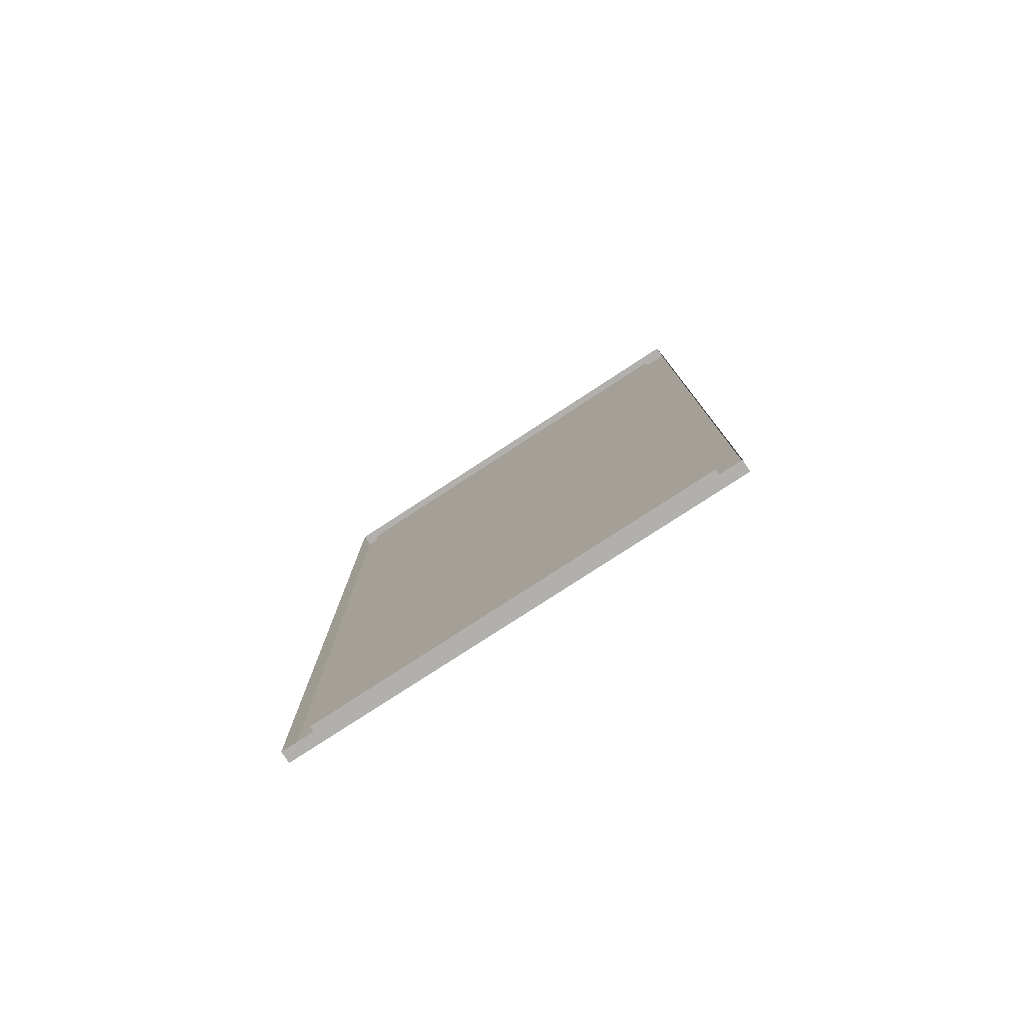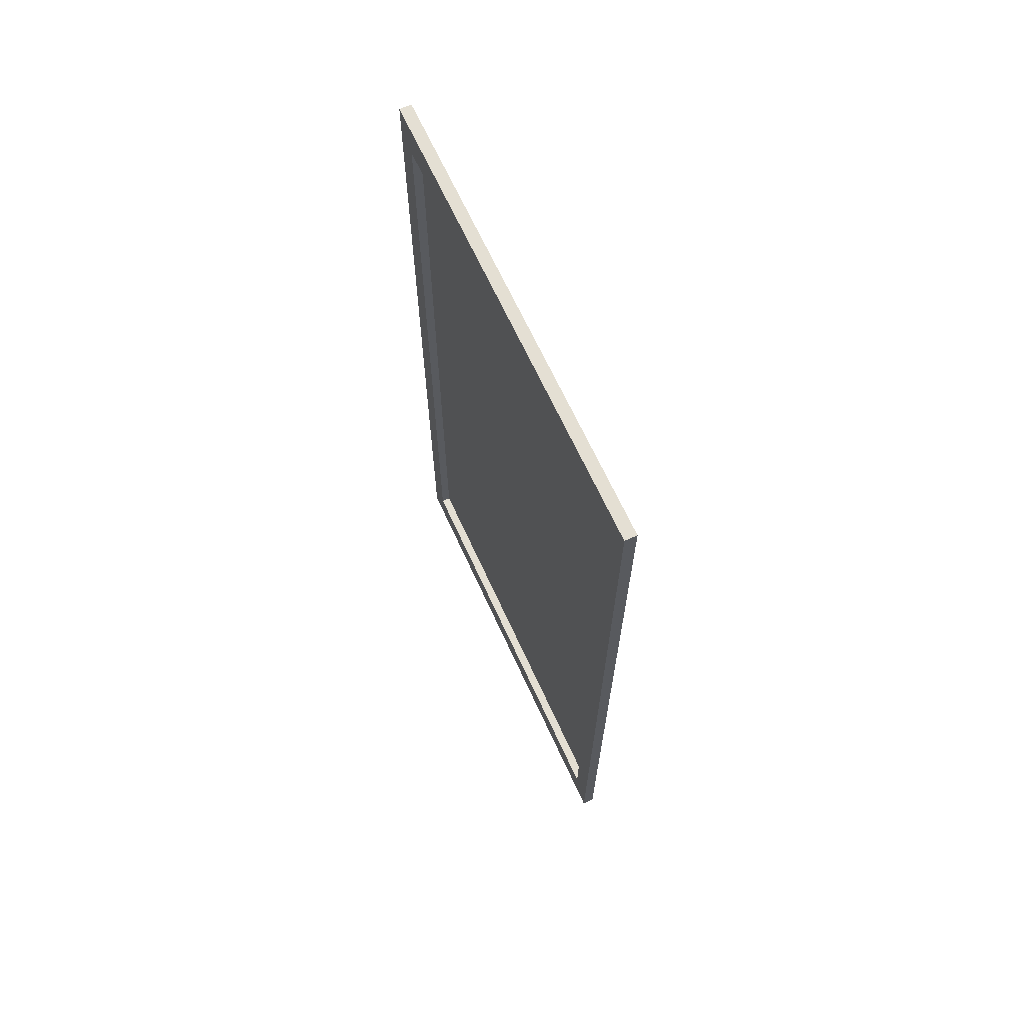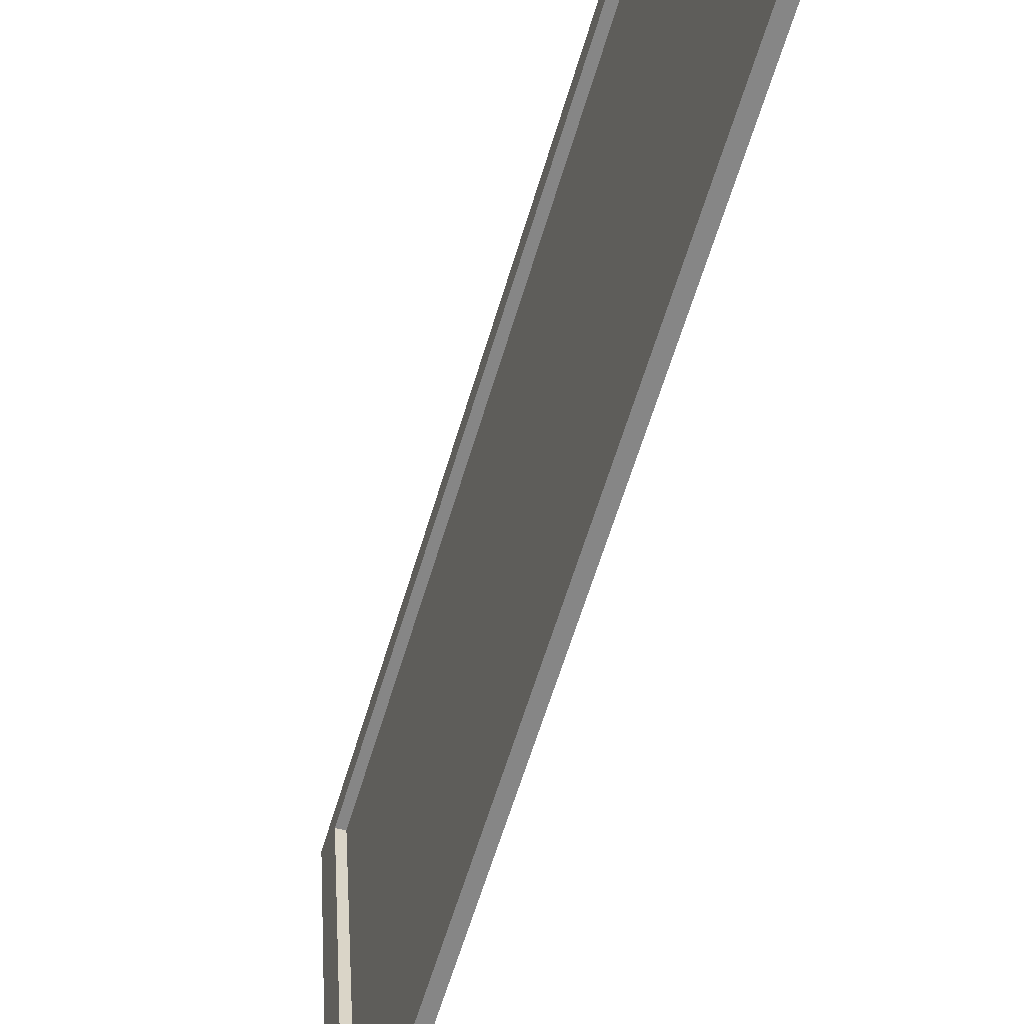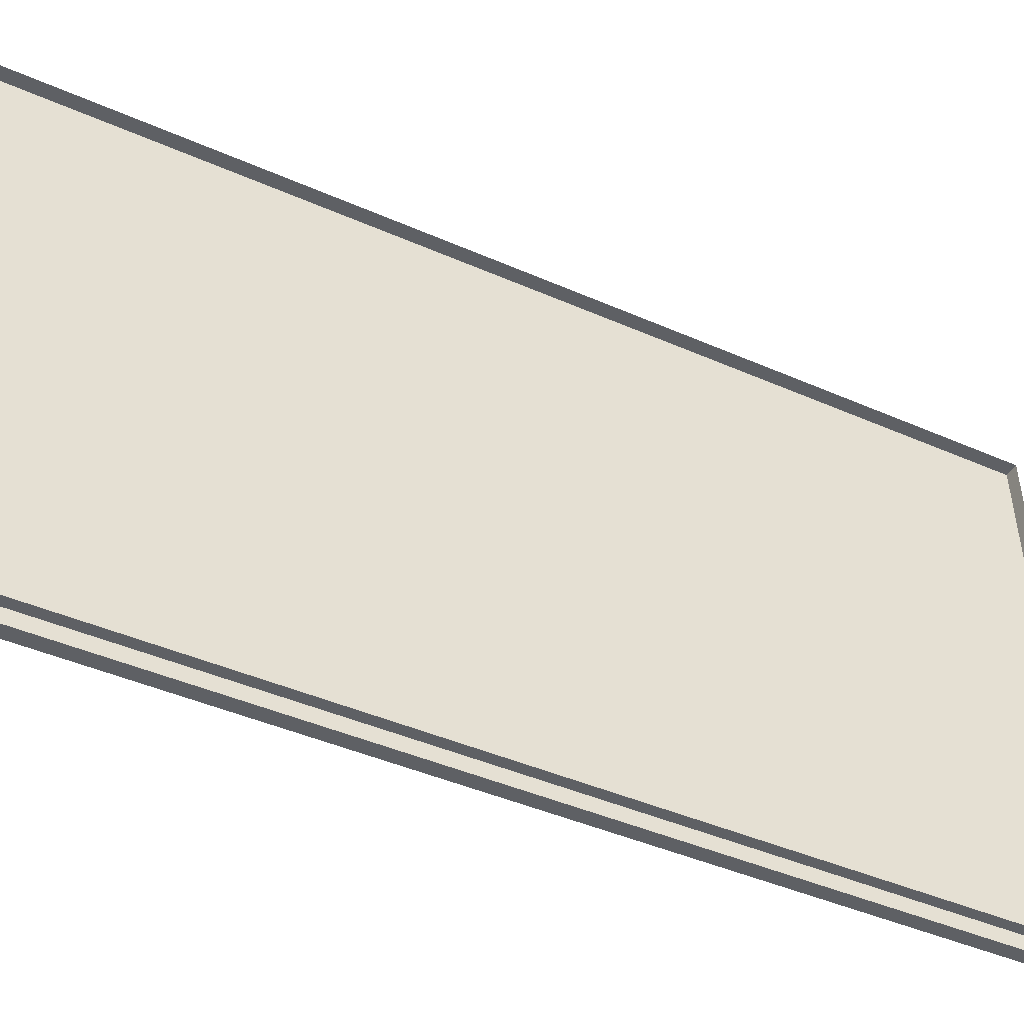
<metadata>
{"format":"obj","ext":"obj","renderer":"f3d","projection":"perspective","resolution":1024,"background":"white","views":[{"elev":-78.7,"azim":-60.8,"up":"+Z"},{"elev":66.8,"azim":151.5,"up":"+Z"},{"elev":-62.9,"azim":163.2,"up":"+Y"},{"elev":-39.9,"azim":-119.2,"up":"+Y"}]}
</metadata>
<code>
g default
v -6.145 3.374 5.652
v -6.125 3.669 5.652
v -5.982 5.76 5.652
v -5.9 6.953 5.652
v -5.756 9.044 5.652
v -5.736 9.339 5.652
v -6.145 3.374 5.157
v -6.125 3.669 5.157
v -5.982 5.76 5.157
v -5.9 6.953 5.157
v -5.756 9.044 5.157
v -5.736 9.339 5.157
v -6.145 3.374 1.13
v -6.125 3.669 1.13
v -5.756 9.044 1.13
v -5.736 9.339 1.13
v -6.145 3.374 -1.13
v -6.125 3.669 -1.13
v -5.756 9.044 -1.13
v -5.736 9.339 -1.13
v -6.145 3.374 -5.157
v -6.125 3.669 -5.157
v -5.982 5.76 -5.157
v -5.9 6.953 -5.157
v -5.756 9.044 -5.157
v -5.736 9.339 -5.157
v -6.145 3.374 -5.652
v -6.125 3.669 -5.652
v -5.982 5.76 -5.652
v -5.9 6.953 -5.652
v -5.756 9.044 -5.652
v -5.736 9.339 -5.652
v -6.243 3.677 5.157
v -6.099 5.768 5.157
v -6.099 5.768 1.13
v -6.243 3.677 1.13
v -6.017 6.961 5.157
v -6.017 6.961 1.13
v -5.873 9.052 5.157
v -5.873 9.052 1.13
v -6.099 5.768 -1.13
v -6.243 3.677 -1.13
v -6.017 6.961 -1.13
v -5.873 9.052 -1.13
v -6.099 5.768 -5.157
v -6.243 3.677 -5.157
v -6.017 6.961 -5.157
v -5.873 9.052 -5.157
v -6.298 3.384 5.652
v -6.278 3.679 5.652
v -6.298 3.384 5.157
v -6.135 5.77 5.652
v -6.053 6.963 5.652
v -5.909 9.055 5.652
v -5.889 9.35 5.652
v -5.889 9.35 5.157
v -6.298 3.384 1.13
v -5.889 9.35 1.13
v -6.298 3.384 -1.13
v -5.889 9.35 -1.13
v -6.298 3.384 -5.157
v -5.889 9.35 -5.157
v -6.298 3.384 -5.652
v -5.889 9.35 -5.652
v -6.278 3.679 -5.652
v -6.135 5.77 -5.652
v -6.053 6.963 -5.652
v -5.909 9.055 -5.652
g pPlane1
f 1 7 8 2
f 2 8 9 3
f 3 9 10 4
f 4 10 11 5
f 5 11 12 6
f 7 13 14 8
f 33 36 35 34
f 34 35 38 37
f 37 38 40 39
f 11 15 16 12
f 13 17 18 14
f 36 42 41 35
f 35 41 43 38
f 38 43 44 40
f 15 19 20 16
f 17 21 22 18
f 42 46 45 41
f 41 45 47 43
f 43 47 48 44
f 19 25 26 20
f 21 27 28 22
f 22 28 29 23
f 23 29 30 24
f 24 30 31 25
f 25 31 32 26
f 8 33 34 9
f 14 36 33 8
f 9 34 37 10
f 10 37 39 11
f 11 39 40 15
f 18 42 36 14
f 15 40 44 19
f 23 45 46 22
f 22 46 42 18
f 24 47 45 23
f 19 44 48 25
f 25 48 47 24
f 2 50 49 1
f 1 49 51 7
f 3 52 50 2
f 4 53 52 3
f 5 54 53 4
f 6 55 54 5
f 12 56 55 6
f 7 51 57 13
f 16 58 56 12
f 13 57 59 17
f 20 60 58 16
f 17 59 61 21
f 26 62 60 20
f 21 61 63 27
f 32 64 62 26
f 27 63 65 28
f 28 65 66 29
f 29 66 67 30
f 30 67 68 31
f 31 68 64 32

</code>
